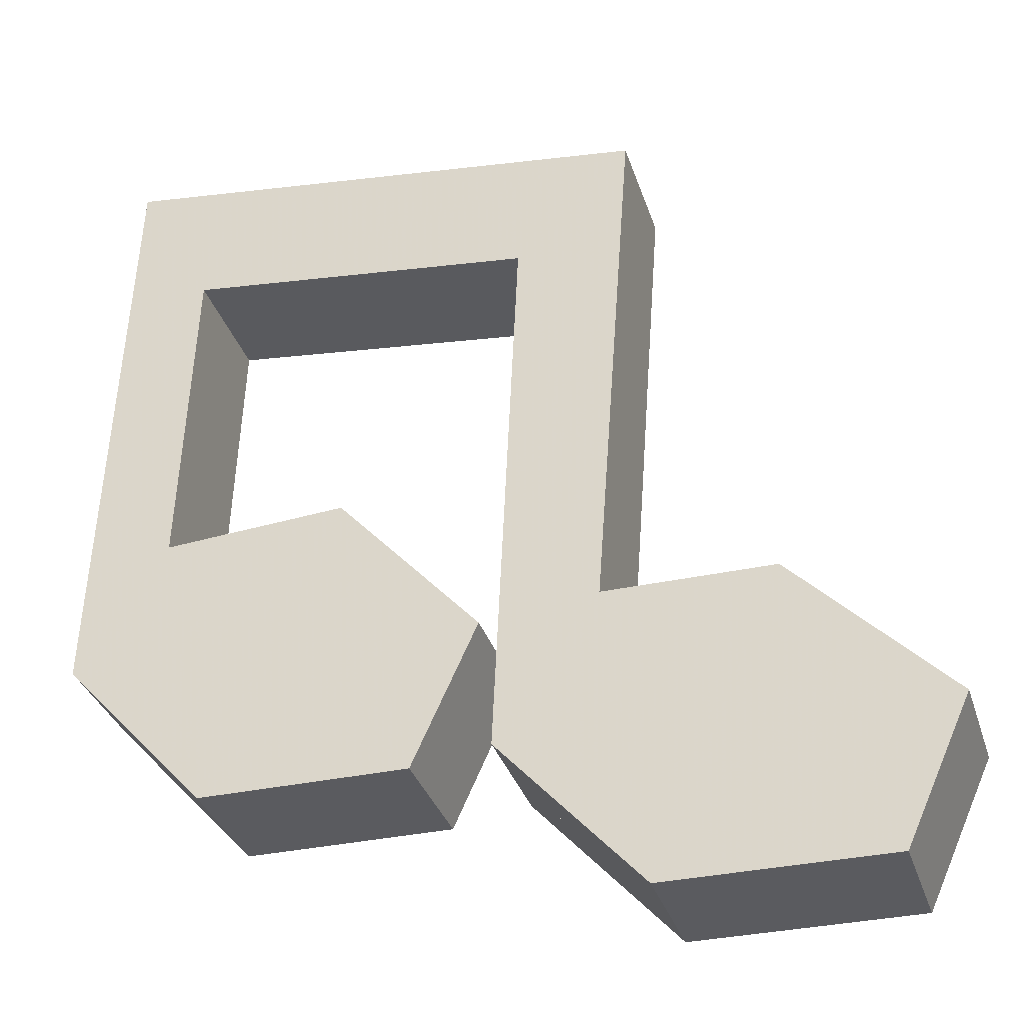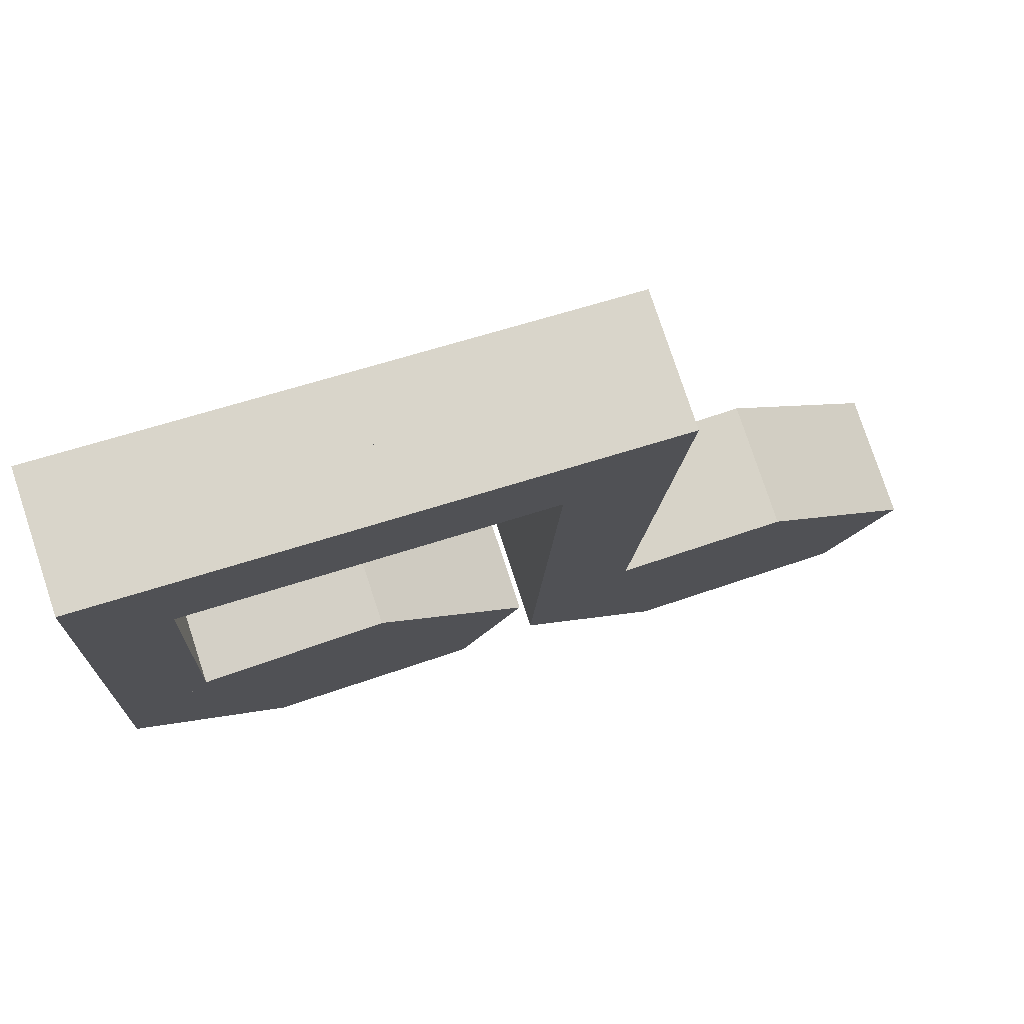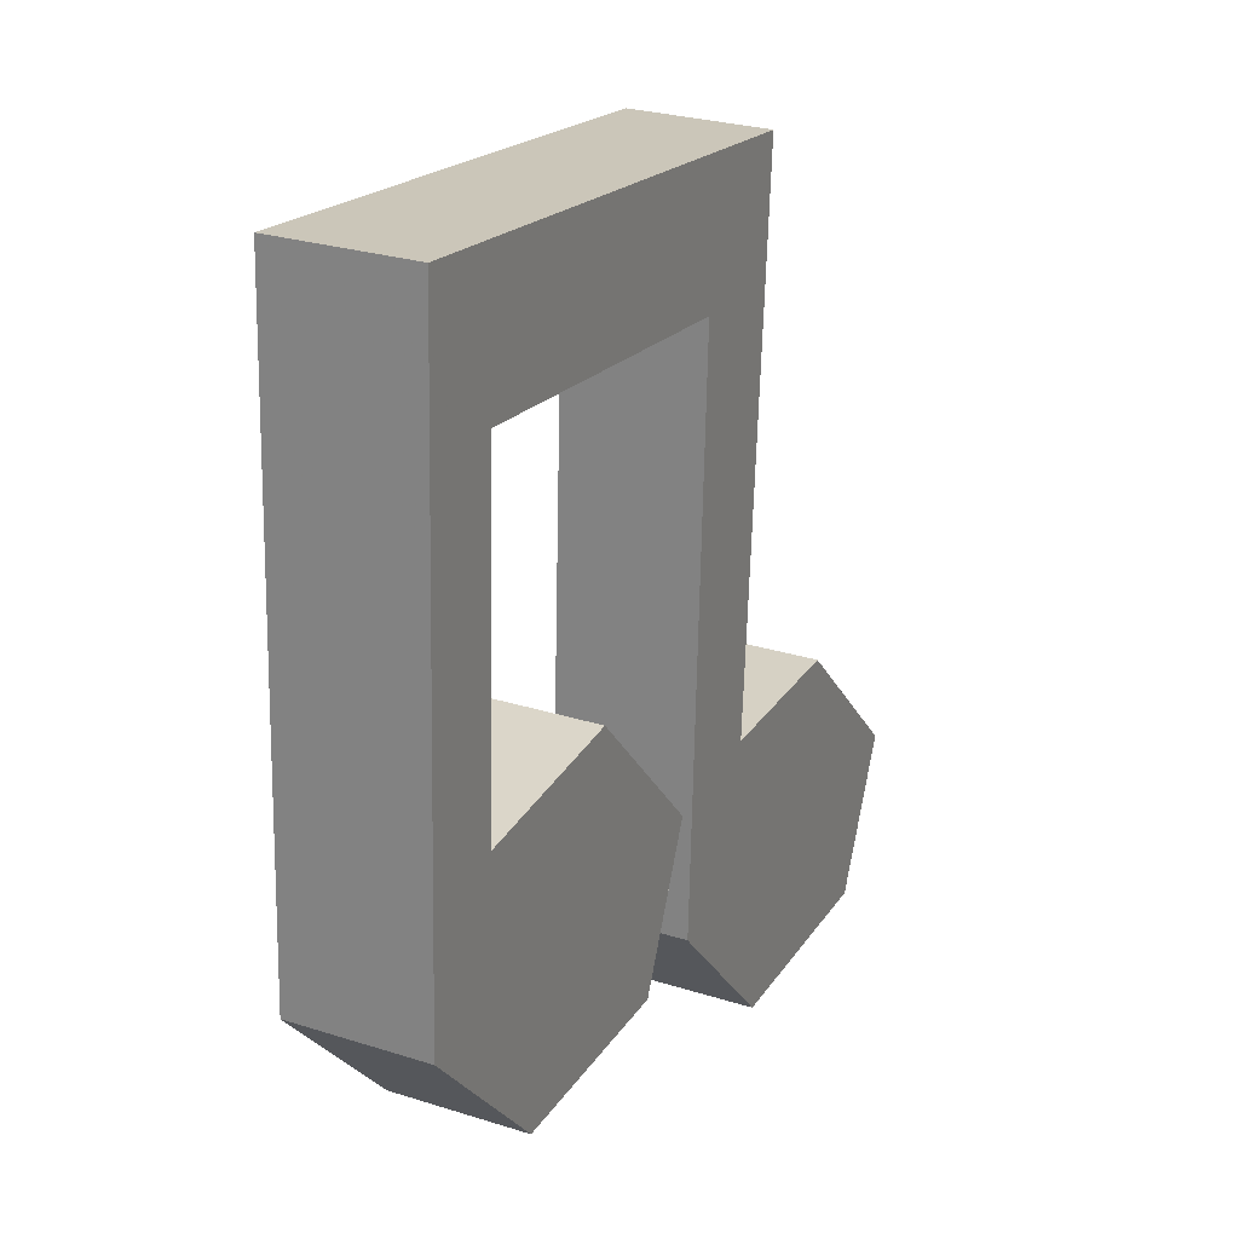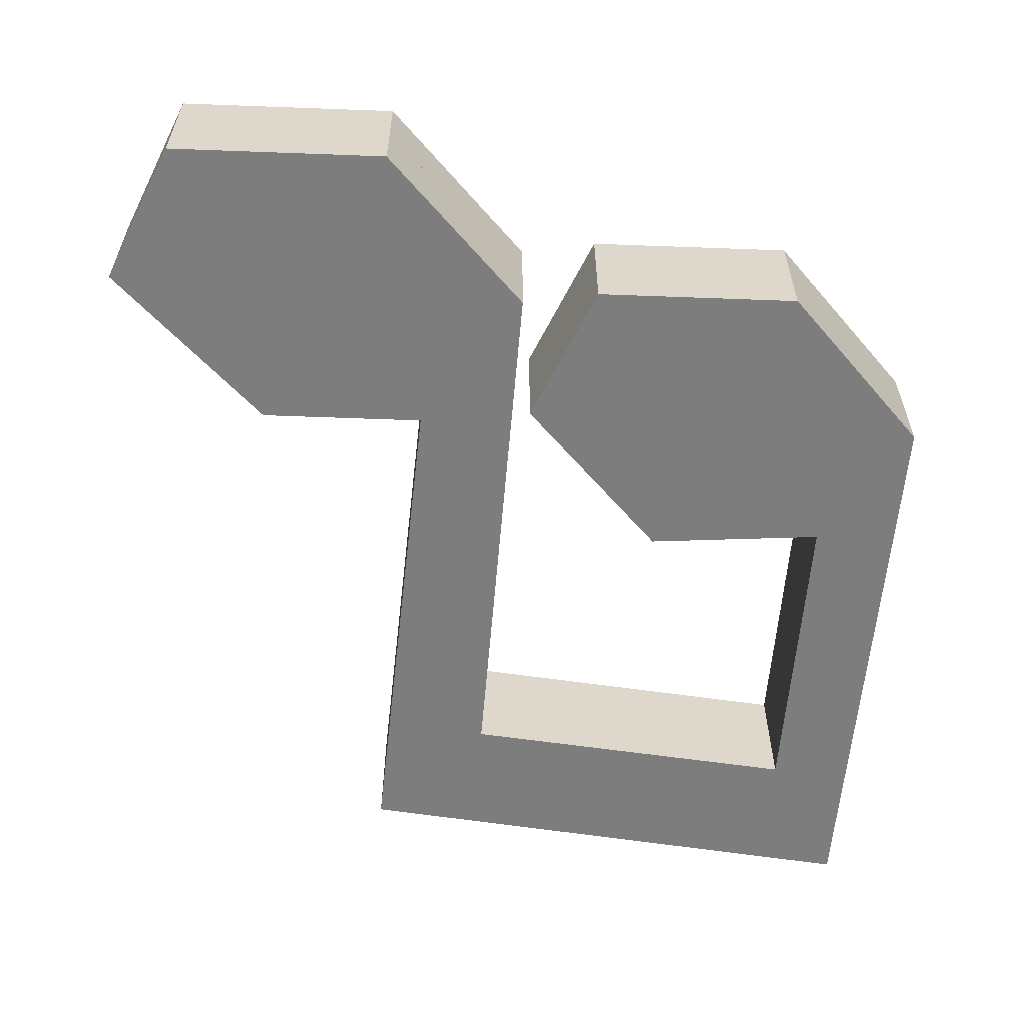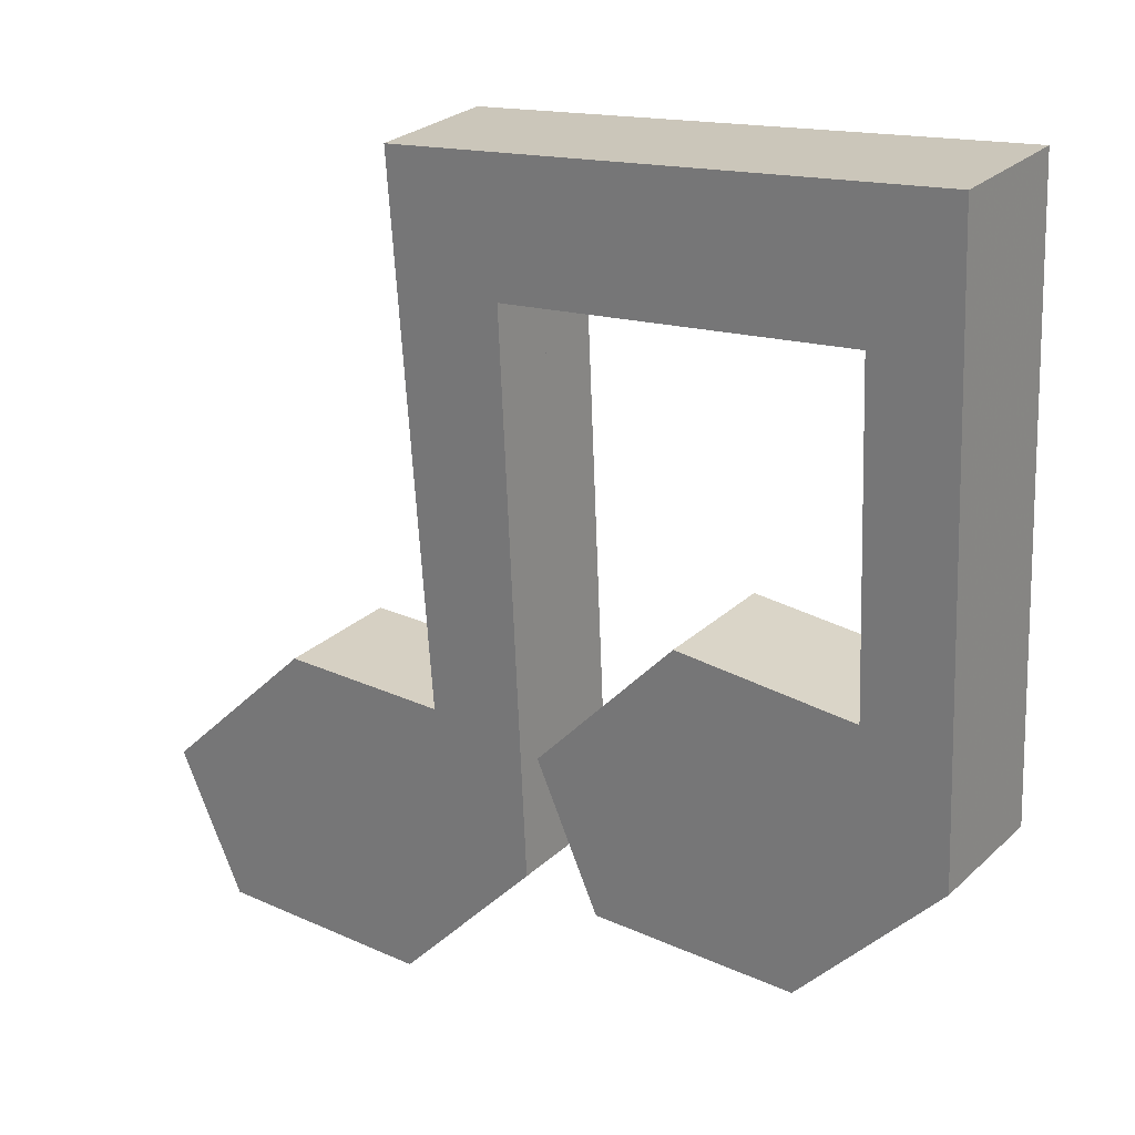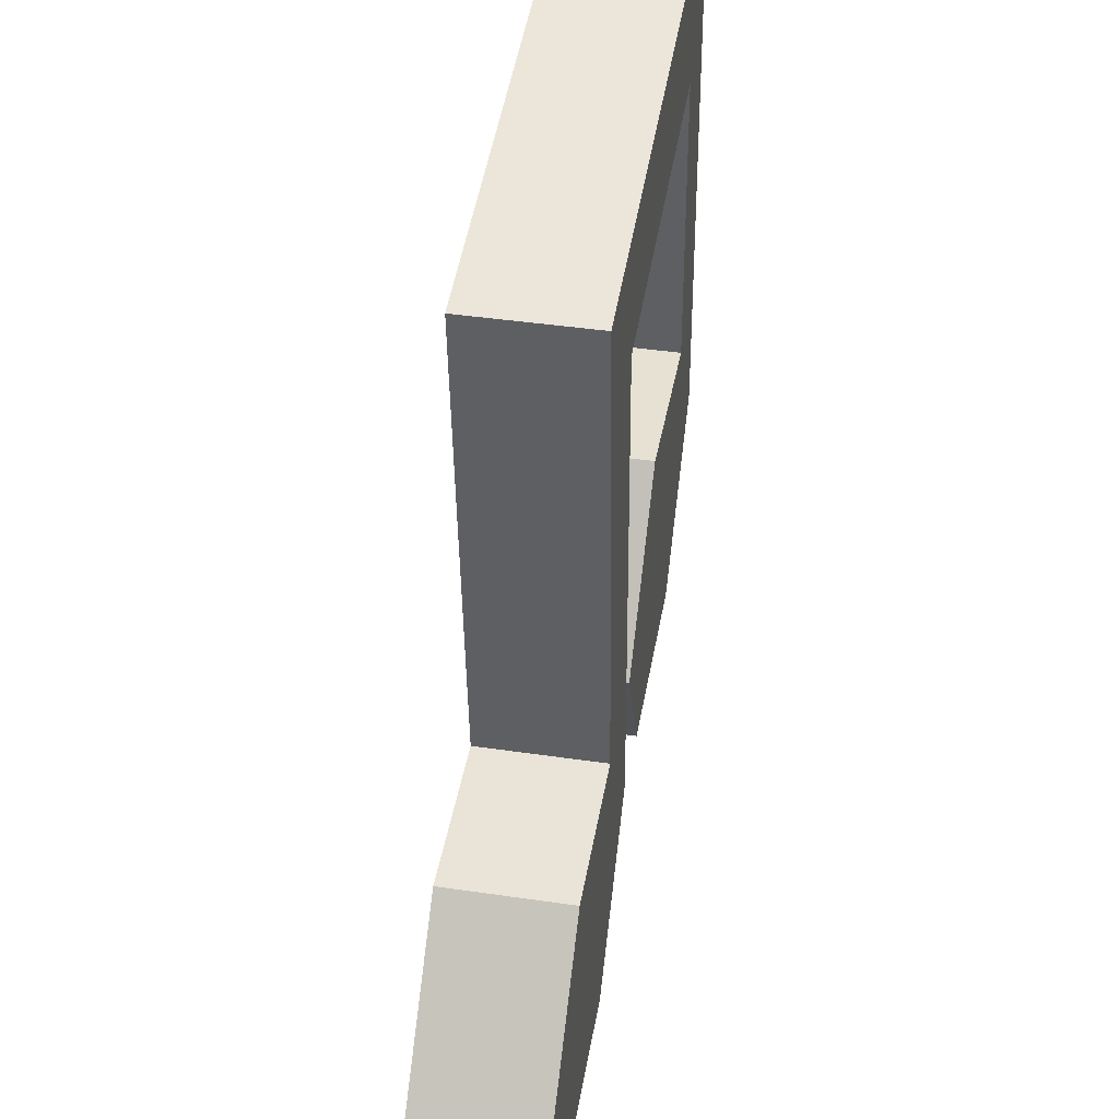
<metadata>
{"format":"obj","ext":"obj","renderer":"f3d","projection":"perspective","resolution":1024,"background":"white","views":[{"elev":-33.5,"azim":-163.3,"up":"+Y"},{"elev":77.2,"azim":161.8,"up":"+Y"},{"elev":26.7,"azim":116.4,"up":"+Y"},{"elev":-59.2,"azim":-2.2,"up":"+Z"},{"elev":26.5,"azim":35.4,"up":"+Y"},{"elev":43.3,"azim":-80.2,"up":"+Y"}]}
</metadata>
<code>
v -13 28 -5
v -10 51 -5
v -2 40 -5
v -23 51 -5
v -30 28 -5
v -35 39 -5
v 20 39 -5
v 24 61 -5
v 31 51 -5
v 10 62 -5
v 4 39 -5
v -1 50 -5
v -4 83 -5
v -13 92 -5
v 29 97 -5
v 23 86 -5
v -10 51 5
v -13 28 5
v -2 40 5
v -23 51 5
v -30 28 5
v -35 39 5
v 24 61 5
v 20 39 5
v 31 51 5
v 10 62 5
v 4 39 5
v -1 50 5
v -4 83 5
v -13 92 5
v 29 97 5
v 23 86 5
v -10 51 0
v -13 28 0
v -2 40 0
v -23 51 0
v -30 28 0
v -35 39 0
v 24 61 0
v 20 39 0
v 31 51 0
v 10 62 0
v 4 39 0
v -1 50 0
v -4 83 0
v -13 92 0
v 29 97 0
v 23 86 0
f 1 2 3
f 1 4 2
f 5 4 1
f 4 5 6
f 7 8 9
f 7 10 8
f 11 10 7
f 10 11 12
f 2 13 3
f 14 13 2
f 8 15 9
f 16 15 8
f 16 14 15
f 14 16 13
f 17 18 19
f 20 18 17
f 20 21 18
f 21 20 22
f 23 24 25
f 26 24 23
f 26 27 24
f 27 26 28
f 29 17 19
f 29 30 17
f 31 23 25
f 31 32 23
f 30 32 31
f 32 30 29
f 3 2 17
f 3 17 19
f 1 3 19
f 1 19 18
f 2 4 20
f 2 20 17
f 5 1 18
f 5 18 21
f 6 5 21
f 6 21 22
f 4 6 22
f 4 22 20
f 9 8 23
f 9 23 25
f 7 9 25
f 7 25 24
f 8 10 26
f 8 26 23
f 11 7 24
f 11 24 27
f 12 11 27
f 12 27 28
f 10 12 28
f 10 28 26
f 3 13 29
f 3 29 19
f 2 3 19
f 2 19 17
f 14 2 17
f 14 17 30
f 9 15 31
f 9 31 25
f 8 9 25
f 8 25 23
f 16 8 23
f 16 23 32
f 15 14 30
f 15 30 31
f 13 16 32
f 13 32 29
f 33 34 35
f 36 34 33
f 36 37 34
f 37 36 38
f 39 40 41
f 42 40 39
f 42 43 40
f 43 42 44
f 45 33 35
f 45 46 33
f 47 39 41
f 47 48 39
f 46 48 47
f 48 46 45

</code>
